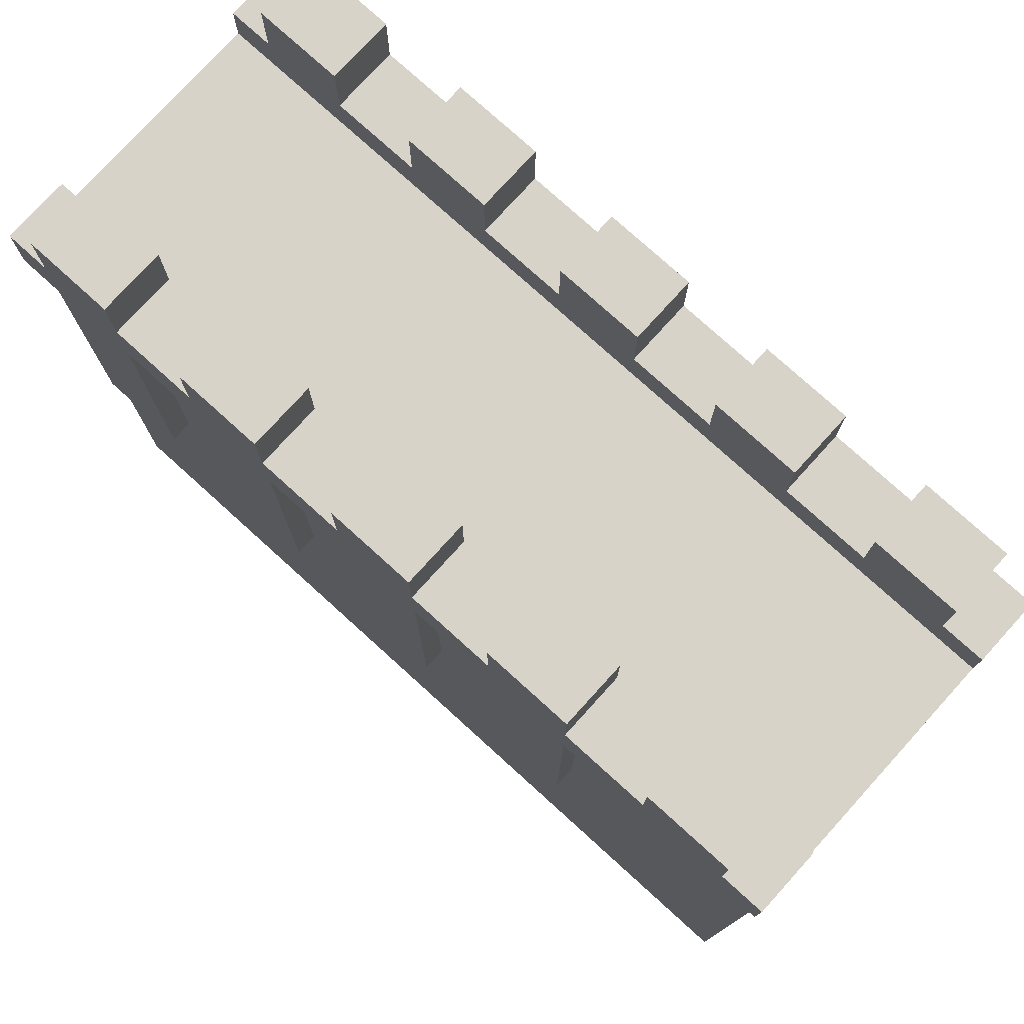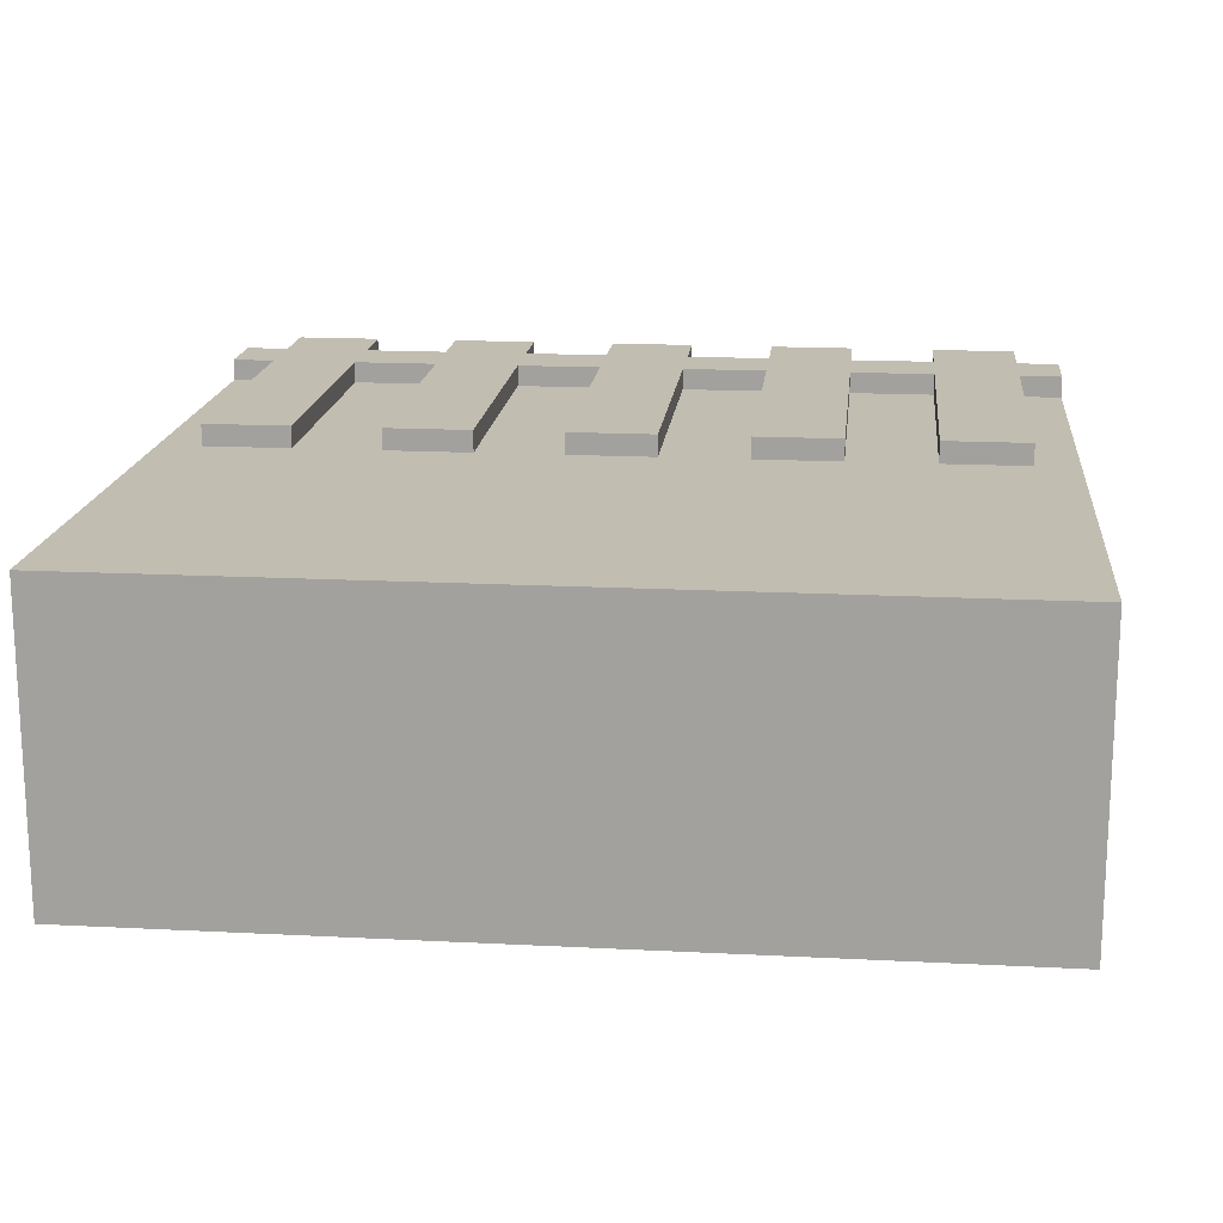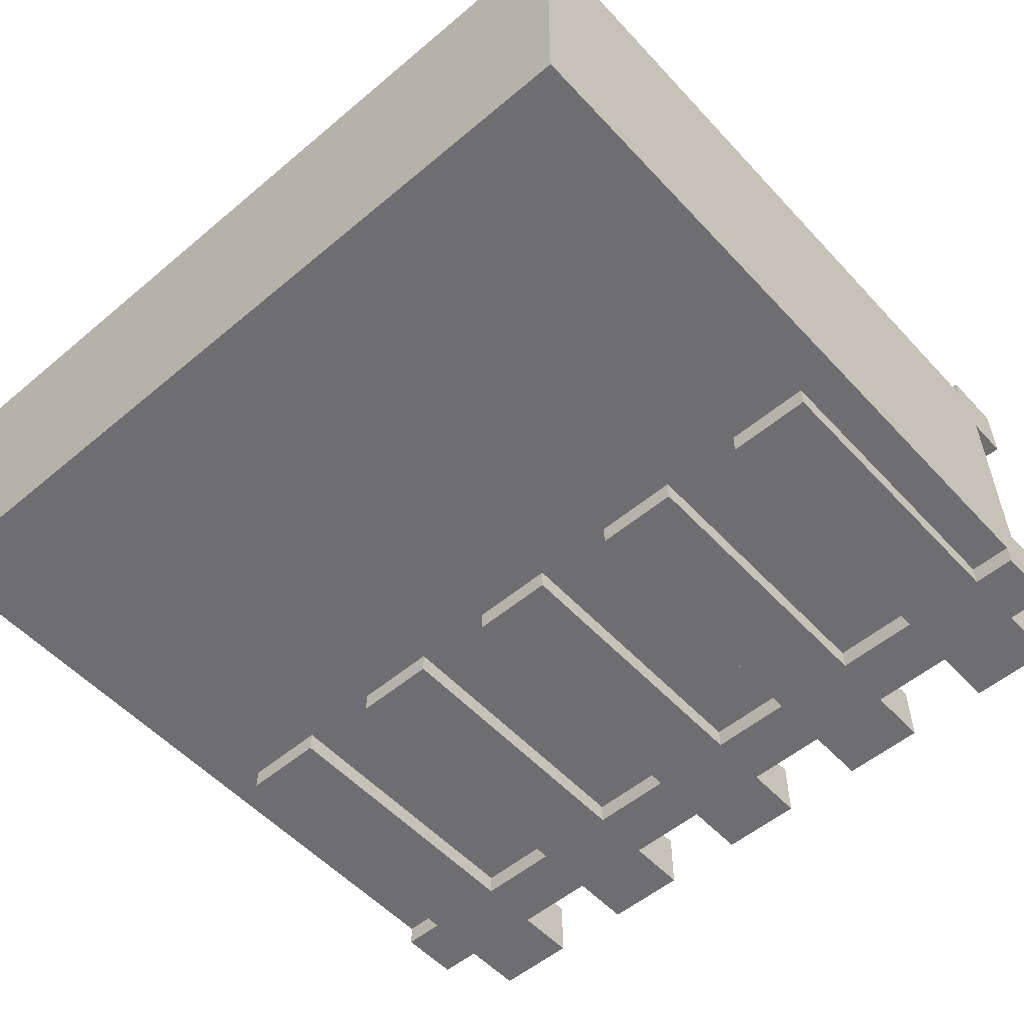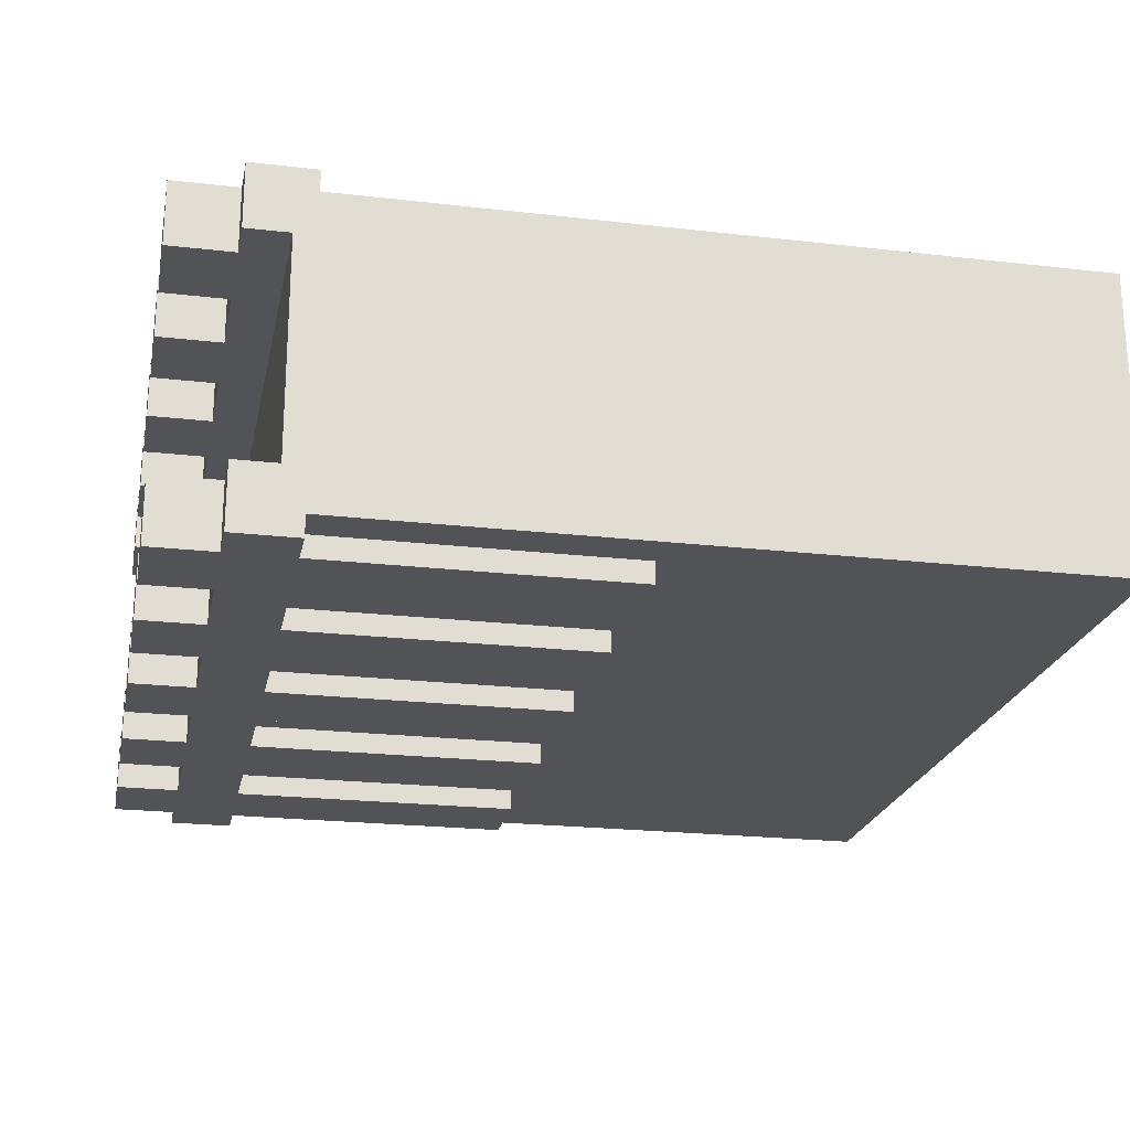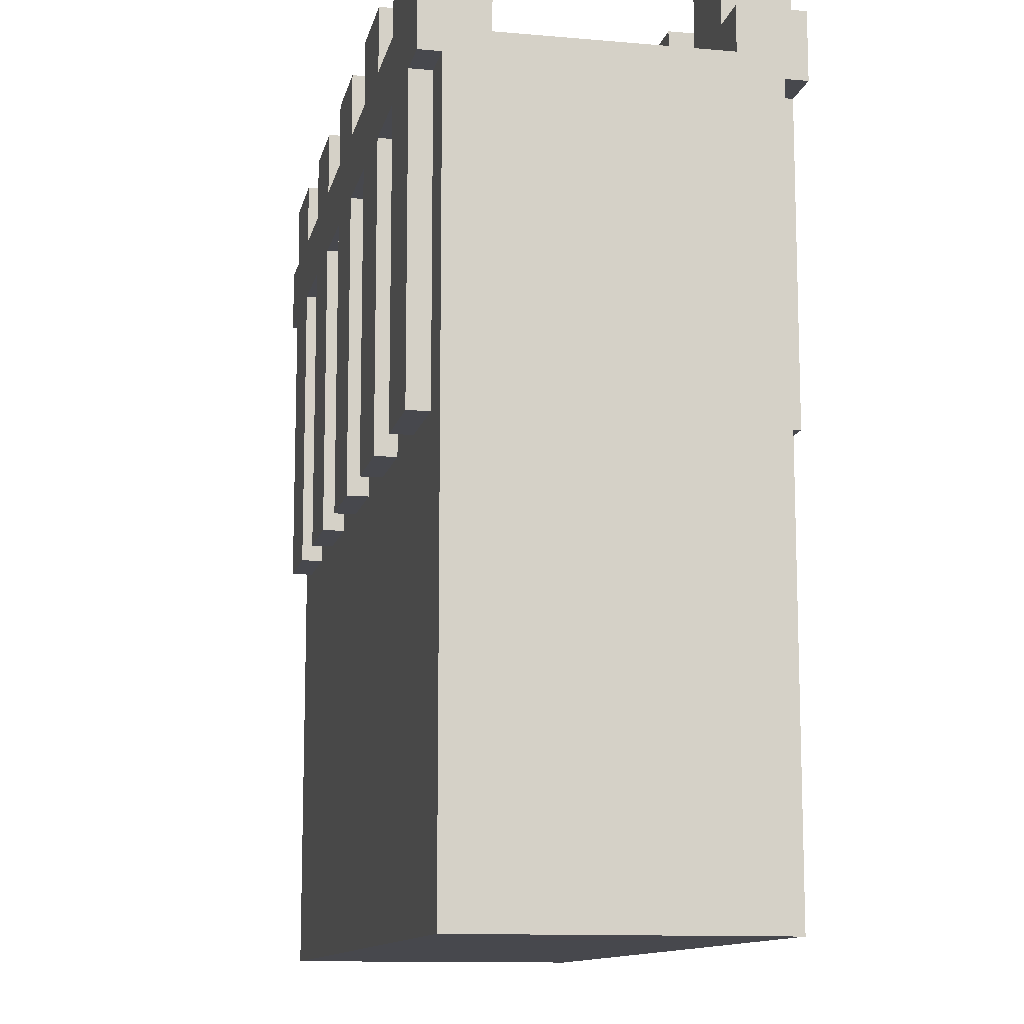
<metadata>
{"format":"obj","ext":"obj","renderer":"f3d","projection":"perspective","resolution":1024,"background":"white","views":[{"elev":77.2,"azim":42.2,"up":"+Y"},{"elev":16.9,"azim":5.9,"up":"+Z"},{"elev":-54.4,"azim":41.7,"up":"+Z"},{"elev":-22.1,"azim":-101.4,"up":"+Z"},{"elev":-11.8,"azim":-101.9,"up":"+Y"}]}
</metadata>
<code>
g wallstraight
v -20 0 7
v -20 0 -7
v -20 34 8
v -20 34 7
v -20 34 -7
v -20 34 -8
v -20 35 5
v -20 35 -5
v -20 37 8
v -20 37 5
v -20 37 -5
v -20 37 -8
v -18 20 8
v -18 20 7
v -18 20 -7
v -18 20 -8
v -18 34 8
v -18 34 7
v -18 34 -7
v -18 34 -8
v -18 37 8
v -18 37 5
v -18 37 -5
v -18 37 -8
v -18 40 8
v -18 40 5
v -18 40 -5
v -18 40 -8
v -10 20 8
v -10 20 7
v -10 20 -7
v -10 20 -8
v -10 34 8
v -10 34 7
v -10 34 -7
v -10 34 -8
v -10 37 8
v -10 37 5
v -10 37 -5
v -10 37 -8
v -10 40 8
v -10 40 5
v -10 40 -5
v -10 40 -8
v -2 20 8
v -2 20 7
v -2 20 -7
v -2 20 -8
v -2 34 8
v -2 34 7
v -2 34 -7
v -2 34 -8
v -2 37 8
v -2 37 5
v -2 37 -5
v -2 37 -8
v -2 40 8
v -2 40 5
v -2 40 -5
v -2 40 -8
v 6 20 8
v 6 20 7
v 6 20 -7
v 6 20 -8
v 6 34 8
v 6 34 7
v 6 34 -7
v 6 34 -8
v 6 37 8
v 6 37 5
v 6 37 -5
v 6 37 -8
v 6 40 8
v 6 40 5
v 6 40 -5
v 6 40 -8
v 14 20 8
v 14 20 7
v 14 20 -7
v 14 20 -8
v 14 34 8
v 14 34 7
v 14 34 -7
v 14 34 -8
v 14 37 8
v 14 37 5
v 14 37 -5
v 14 37 -8
v 14 40 8
v 14 40 5
v 14 40 -5
v 14 40 -8
v -14 20 8
v -14 20 7
v -14 20 -7
v -14 20 -8
v -14 34 8
v -14 34 7
v -14 34 -7
v -14 34 -8
v -14 37 8
v -14 37 5
v -14 37 -5
v -14 37 -8
v -14 40 8
v -14 40 5
v -14 40 -5
v -14 40 -8
v -6 20 8
v -6 20 7
v -6 20 -7
v -6 20 -8
v -6 34 8
v -6 34 7
v -6 34 -7
v -6 34 -8
v -6 37 8
v -6 37 5
v -6 37 -5
v -6 37 -8
v -6 40 8
v -6 40 5
v -6 40 -5
v -6 40 -8
v 2 20 8
v 2 20 7
v 2 20 -7
v 2 20 -8
v 2 34 8
v 2 34 7
v 2 34 -7
v 2 34 -8
v 2 37 8
v 2 37 5
v 2 37 -5
v 2 37 -8
v 2 40 8
v 2 40 5
v 2 40 -5
v 2 40 -8
v 10 20 8
v 10 20 7
v 10 20 -7
v 10 20 -8
v 10 34 8
v 10 34 7
v 10 34 -7
v 10 34 -8
v 10 37 8
v 10 37 5
v 10 37 -5
v 10 37 -8
v 10 40 8
v 10 40 5
v 10 40 -5
v 10 40 -8
v 18 20 8
v 18 20 7
v 18 20 -7
v 18 20 -8
v 18 34 8
v 18 34 7
v 18 34 -7
v 18 34 -8
v 18 37 8
v 18 37 5
v 18 37 -5
v 18 37 -8
v 18 40 8
v 18 40 5
v 18 40 -5
v 18 40 -8
v 20 0 7
v 20 0 -7
v 20 34 8
v 20 34 7
v 20 34 -7
v 20 34 -8
v 20 35 5
v 20 35 -5
v 20 37 8
v 20 37 5
v 20 37 -5
v 20 37 -8
v -20 34 8
v -20 37 8
v -18 20 8
v -18 34 8
v -18 37 8
v -18 40 8
v -14 20 8
v -14 34 8
v -14 37 8
v -14 40 8
v -10 20 8
v -10 34 8
v -10 37 8
v -10 40 8
v -6 20 8
v -6 34 8
v -6 37 8
v -6 40 8
v -2 20 8
v -2 34 8
v -2 37 8
v -2 40 8
v 2 20 8
v 2 34 8
v 2 37 8
v 2 40 8
v 6 20 8
v 6 34 8
v 6 37 8
v 6 40 8
v 10 20 8
v 10 34 8
v 10 37 8
v 10 40 8
v 14 20 8
v 14 34 8
v 14 37 8
v 14 40 8
v 18 20 8
v 18 34 8
v 18 37 8
v 18 40 8
v 20 34 8
v 20 37 8
v -20 0 7
v -20 34 7
v -18 20 7
v -18 34 7
v -14 20 7
v -14 34 7
v -10 20 7
v -10 34 7
v -6 20 7
v -6 34 7
v -2 20 7
v -2 34 7
v 2 20 7
v 2 34 7
v 6 20 7
v 6 34 7
v 10 20 7
v 10 34 7
v 14 20 7
v 14 34 7
v 18 20 7
v 18 34 7
v 20 0 7
v 20 34 7
v -20 35 -5
v -20 37 -5
v -18 37 -5
v -18 40 -5
v -14 37 -5
v -14 40 -5
v -10 37 -5
v -10 40 -5
v -6 37 -5
v -6 40 -5
v -2 37 -5
v -2 40 -5
v 2 37 -5
v 2 40 -5
v 6 37 -5
v 6 40 -5
v 10 37 -5
v 10 40 -5
v 14 37 -5
v 14 40 -5
v 18 37 -5
v 18 40 -5
v 20 35 -5
v 20 37 -5
v -20 35 5
v -20 37 5
v -18 37 5
v -18 40 5
v -14 37 5
v -14 40 5
v -10 37 5
v -10 40 5
v -6 37 5
v -6 40 5
v -2 37 5
v -2 40 5
v 2 37 5
v 2 40 5
v 6 37 5
v 6 40 5
v 10 37 5
v 10 40 5
v 14 37 5
v 14 40 5
v 18 37 5
v 18 40 5
v 20 35 5
v 20 37 5
v -20 0 -7
v -20 34 -7
v -18 20 -7
v -18 34 -7
v -14 20 -7
v -14 34 -7
v -10 20 -7
v -10 34 -7
v -6 20 -7
v -6 34 -7
v -2 20 -7
v -2 34 -7
v 2 20 -7
v 2 34 -7
v 6 20 -7
v 6 34 -7
v 10 20 -7
v 10 34 -7
v 14 20 -7
v 14 34 -7
v 18 20 -7
v 18 34 -7
v 20 0 -7
v 20 34 -7
v -20 34 -8
v -20 37 -8
v -18 20 -8
v -18 34 -8
v -18 37 -8
v -18 40 -8
v -14 20 -8
v -14 34 -8
v -14 37 -8
v -14 40 -8
v -10 20 -8
v -10 34 -8
v -10 37 -8
v -10 40 -8
v -6 20 -8
v -6 34 -8
v -6 37 -8
v -6 40 -8
v -2 20 -8
v -2 34 -8
v -2 37 -8
v -2 40 -8
v 2 20 -8
v 2 34 -8
v 2 37 -8
v 2 40 -8
v 6 20 -8
v 6 34 -8
v 6 37 -8
v 6 40 -8
v 10 20 -8
v 10 34 -8
v 10 37 -8
v 10 40 -8
v 14 20 -8
v 14 34 -8
v 14 37 -8
v 14 40 -8
v 18 20 -8
v 18 34 -8
v 18 37 -8
v 18 40 -8
v 20 34 -8
v 20 37 -8
v -20 0 7
v 20 0 7
v -20 0 -7
v 20 0 -7
v -18 20 8
v -14 20 8
v -10 20 8
v -6 20 8
v -2 20 8
v 2 20 8
v 6 20 8
v 10 20 8
v 14 20 8
v 18 20 8
v -18 20 7
v -14 20 7
v -10 20 7
v -6 20 7
v -2 20 7
v 2 20 7
v 6 20 7
v 10 20 7
v 14 20 7
v 18 20 7
v -18 20 -7
v -14 20 -7
v -10 20 -7
v -6 20 -7
v -2 20 -7
v 2 20 -7
v 6 20 -7
v 10 20 -7
v 14 20 -7
v 18 20 -7
v -18 20 -8
v -14 20 -8
v -10 20 -8
v -6 20 -8
v -2 20 -8
v 2 20 -8
v 6 20 -8
v 10 20 -8
v 14 20 -8
v 18 20 -8
v -20 34 8
v -18 34 8
v -14 34 8
v -10 34 8
v -6 34 8
v -2 34 8
v 2 34 8
v 6 34 8
v 10 34 8
v 14 34 8
v 18 34 8
v 20 34 8
v -20 34 7
v -18 34 7
v -14 34 7
v -10 34 7
v -6 34 7
v -2 34 7
v 2 34 7
v 6 34 7
v 10 34 7
v 14 34 7
v 18 34 7
v 20 34 7
v -20 34 -7
v -18 34 -7
v -14 34 -7
v -10 34 -7
v -6 34 -7
v -2 34 -7
v 2 34 -7
v 6 34 -7
v 10 34 -7
v 14 34 -7
v 18 34 -7
v 20 34 -7
v -20 34 -8
v -18 34 -8
v -14 34 -8
v -10 34 -8
v -6 34 -8
v -2 34 -8
v 2 34 -8
v 6 34 -8
v 10 34 -8
v 14 34 -8
v 18 34 -8
v 20 34 -8
v -20 35 5
v 20 35 5
v -20 35 -5
v 20 35 -5
v -20 37 8
v -18 37 8
v -14 37 8
v -10 37 8
v -6 37 8
v -2 37 8
v 2 37 8
v 6 37 8
v 10 37 8
v 14 37 8
v 18 37 8
v 20 37 8
v -20 37 5
v -18 37 5
v -14 37 5
v -10 37 5
v -6 37 5
v -2 37 5
v 2 37 5
v 6 37 5
v 10 37 5
v 14 37 5
v 18 37 5
v 20 37 5
v -20 37 -5
v -18 37 -5
v -14 37 -5
v -10 37 -5
v -6 37 -5
v -2 37 -5
v 2 37 -5
v 6 37 -5
v 10 37 -5
v 14 37 -5
v 18 37 -5
v 20 37 -5
v -20 37 -8
v -18 37 -8
v -14 37 -8
v -10 37 -8
v -6 37 -8
v -2 37 -8
v 2 37 -8
v 6 37 -8
v 10 37 -8
v 14 37 -8
v 18 37 -8
v 20 37 -8
v -18 40 8
v -14 40 8
v -10 40 8
v -6 40 8
v -2 40 8
v 2 40 8
v 6 40 8
v 10 40 8
v 14 40 8
v 18 40 8
v -18 40 5
v -14 40 5
v -10 40 5
v -6 40 5
v -2 40 5
v 2 40 5
v 6 40 5
v 10 40 5
v 14 40 5
v 18 40 5
v -18 40 -5
v -14 40 -5
v -10 40 -5
v -6 40 -5
v -2 40 -5
v 2 40 -5
v 6 40 -5
v 10 40 -5
v 14 40 -5
v 18 40 -5
v -18 40 -8
v -14 40 -8
v -10 40 -8
v -6 40 -8
v -2 40 -8
v 2 40 -8
v 6 40 -8
v 10 40 -8
v 14 40 -8
v 18 40 -8
f 4 2 1
f 5 2 4
f 7 4 3
f 7 6 5
f 7 5 4
f 8 6 7
f 9 7 3
f 10 7 9
f 11 6 8
f 12 6 11
f 17 14 13
f 18 14 17
f 19 16 15
f 20 16 19
f 25 22 21
f 26 22 25
f 27 24 23
f 28 24 27
f 33 30 29
f 34 30 33
f 35 32 31
f 36 32 35
f 41 38 37
f 42 38 41
f 43 40 39
f 44 40 43
f 49 46 45
f 50 46 49
f 51 48 47
f 52 48 51
f 57 54 53
f 58 54 57
f 59 56 55
f 60 56 59
f 65 62 61
f 66 62 65
f 67 64 63
f 68 64 67
f 73 70 69
f 74 70 73
f 75 72 71
f 76 72 75
f 81 78 77
f 82 78 81
f 83 80 79
f 84 80 83
f 89 86 85
f 90 86 89
f 91 88 87
f 92 88 91
f 93 94 97
f 97 94 98
f 95 96 99
f 99 96 100
f 101 102 105
f 105 102 106
f 103 104 107
f 107 104 108
f 109 110 113
f 113 110 114
f 111 112 115
f 115 112 116
f 117 118 121
f 121 118 122
f 119 120 123
f 123 120 124
f 125 126 129
f 129 126 130
f 127 128 131
f 131 128 132
f 133 134 137
f 137 134 138
f 135 136 139
f 139 136 140
f 141 142 145
f 145 142 146
f 143 144 147
f 147 144 148
f 149 150 153
f 153 150 154
f 151 152 155
f 155 152 156
f 157 158 161
f 161 158 162
f 159 160 163
f 163 160 164
f 165 166 169
f 169 166 170
f 167 168 171
f 171 168 172
f 173 174 176
f 176 174 177
f 175 176 179
f 177 178 179
f 176 177 179
f 179 178 180
f 175 179 181
f 181 179 182
f 180 178 183
f 183 178 184
f 188 186 185
f 189 186 188
f 191 188 187
f 191 190 189
f 191 189 188
f 192 190 191
f 193 190 192
f 194 190 193
f 196 193 192
f 197 193 196
f 199 196 195
f 199 198 197
f 199 197 196
f 200 198 199
f 201 198 200
f 202 198 201
f 204 201 200
f 205 201 204
f 207 204 203
f 207 206 205
f 207 205 204
f 208 206 207
f 209 206 208
f 210 206 209
f 212 209 208
f 213 209 212
f 215 212 211
f 215 214 213
f 215 213 212
f 216 214 215
f 217 214 216
f 218 214 217
f 220 217 216
f 221 217 220
f 223 220 219
f 223 222 221
f 223 221 220
f 224 222 223
f 225 222 224
f 226 222 225
f 227 225 224
f 228 225 227
f 231 230 229
f 232 230 231
f 233 231 229
f 235 233 229
f 235 234 233
f 236 234 235
f 237 235 229
f 239 237 229
f 239 238 237
f 240 238 239
f 241 239 229
f 243 241 229
f 243 242 241
f 244 242 243
f 245 243 229
f 247 245 229
f 247 246 245
f 248 246 247
f 249 247 229
f 251 249 229
f 251 250 249
f 252 250 251
f 255 254 253
f 257 255 253
f 257 256 255
f 258 256 257
f 259 257 253
f 261 259 253
f 261 260 259
f 262 260 261
f 263 261 253
f 265 263 253
f 265 264 263
f 266 264 265
f 267 265 253
f 269 267 253
f 269 268 267
f 270 268 269
f 271 269 253
f 273 271 253
f 273 272 271
f 274 272 273
f 275 273 253
f 276 273 275
f 277 278 279
f 277 279 281
f 279 280 281
f 281 280 282
f 277 281 283
f 277 283 285
f 283 284 285
f 285 284 286
f 277 285 287
f 277 287 289
f 287 288 289
f 289 288 290
f 277 289 291
f 277 291 293
f 291 292 293
f 293 292 294
f 277 293 295
f 277 295 297
f 295 296 297
f 297 296 298
f 277 297 299
f 299 297 300
f 301 302 303
f 303 302 304
f 301 303 305
f 301 305 307
f 305 306 307
f 307 306 308
f 301 307 309
f 301 309 311
f 309 310 311
f 311 310 312
f 301 311 313
f 301 313 315
f 313 314 315
f 315 314 316
f 301 315 317
f 301 317 319
f 317 318 319
f 319 318 320
f 301 319 321
f 301 321 323
f 321 322 323
f 323 322 324
f 325 326 328
f 328 326 329
f 327 328 331
f 329 330 331
f 328 329 331
f 331 330 332
f 332 330 333
f 333 330 334
f 332 333 336
f 336 333 337
f 335 336 339
f 337 338 339
f 336 337 339
f 339 338 340
f 340 338 341
f 341 338 342
f 340 341 344
f 344 341 345
f 343 344 347
f 345 346 347
f 344 345 347
f 347 346 348
f 348 346 349
f 349 346 350
f 348 349 352
f 352 349 353
f 351 352 355
f 353 354 355
f 352 353 355
f 355 354 356
f 356 354 357
f 357 354 358
f 356 357 360
f 360 357 361
f 359 360 363
f 361 362 363
f 360 361 363
f 363 362 364
f 364 362 365
f 365 362 366
f 364 365 367
f 367 365 368
f 371 370 369
f 372 370 371
f 383 374 373
f 384 374 383
f 385 376 375
f 386 376 385
f 387 378 377
f 388 378 387
f 389 380 379
f 390 380 389
f 391 382 381
f 392 382 391
f 403 394 393
f 404 394 403
f 405 396 395
f 406 396 405
f 407 398 397
f 408 398 407
f 409 400 399
f 410 400 409
f 411 402 401
f 412 402 411
f 425 414 413
f 426 414 425
f 427 416 415
f 428 416 427
f 429 418 417
f 430 418 429
f 431 420 419
f 432 420 431
f 433 422 421
f 434 422 433
f 435 424 423
f 436 424 435
f 449 438 437
f 450 438 449
f 451 440 439
f 452 440 451
f 453 442 441
f 454 442 453
f 455 444 443
f 456 444 455
f 457 446 445
f 458 446 457
f 459 448 447
f 460 448 459
f 461 462 463
f 463 462 464
f 465 466 477
f 477 466 478
f 467 468 479
f 479 468 480
f 469 470 481
f 481 470 482
f 471 472 483
f 483 472 484
f 473 474 485
f 485 474 486
f 475 476 487
f 487 476 488
f 489 490 501
f 501 490 502
f 491 492 503
f 503 492 504
f 493 494 505
f 505 494 506
f 495 496 507
f 507 496 508
f 497 498 509
f 509 498 510
f 499 500 511
f 511 500 512
f 513 514 523
f 523 514 524
f 515 516 525
f 525 516 526
f 517 518 527
f 527 518 528
f 519 520 529
f 529 520 530
f 521 522 531
f 531 522 532
f 533 534 543
f 543 534 544
f 535 536 545
f 545 536 546
f 537 538 547
f 547 538 548
f 539 540 549
f 549 540 550
f 541 542 551
f 551 542 552

</code>
